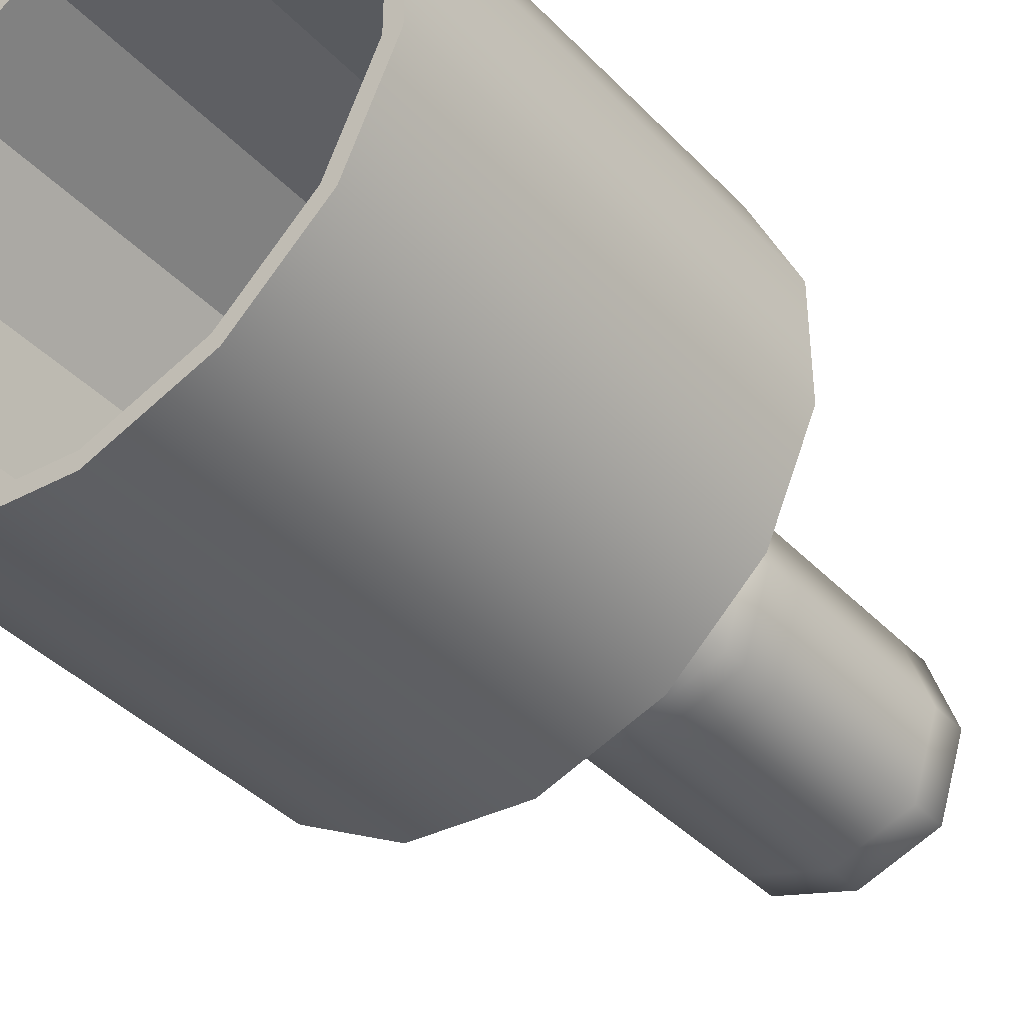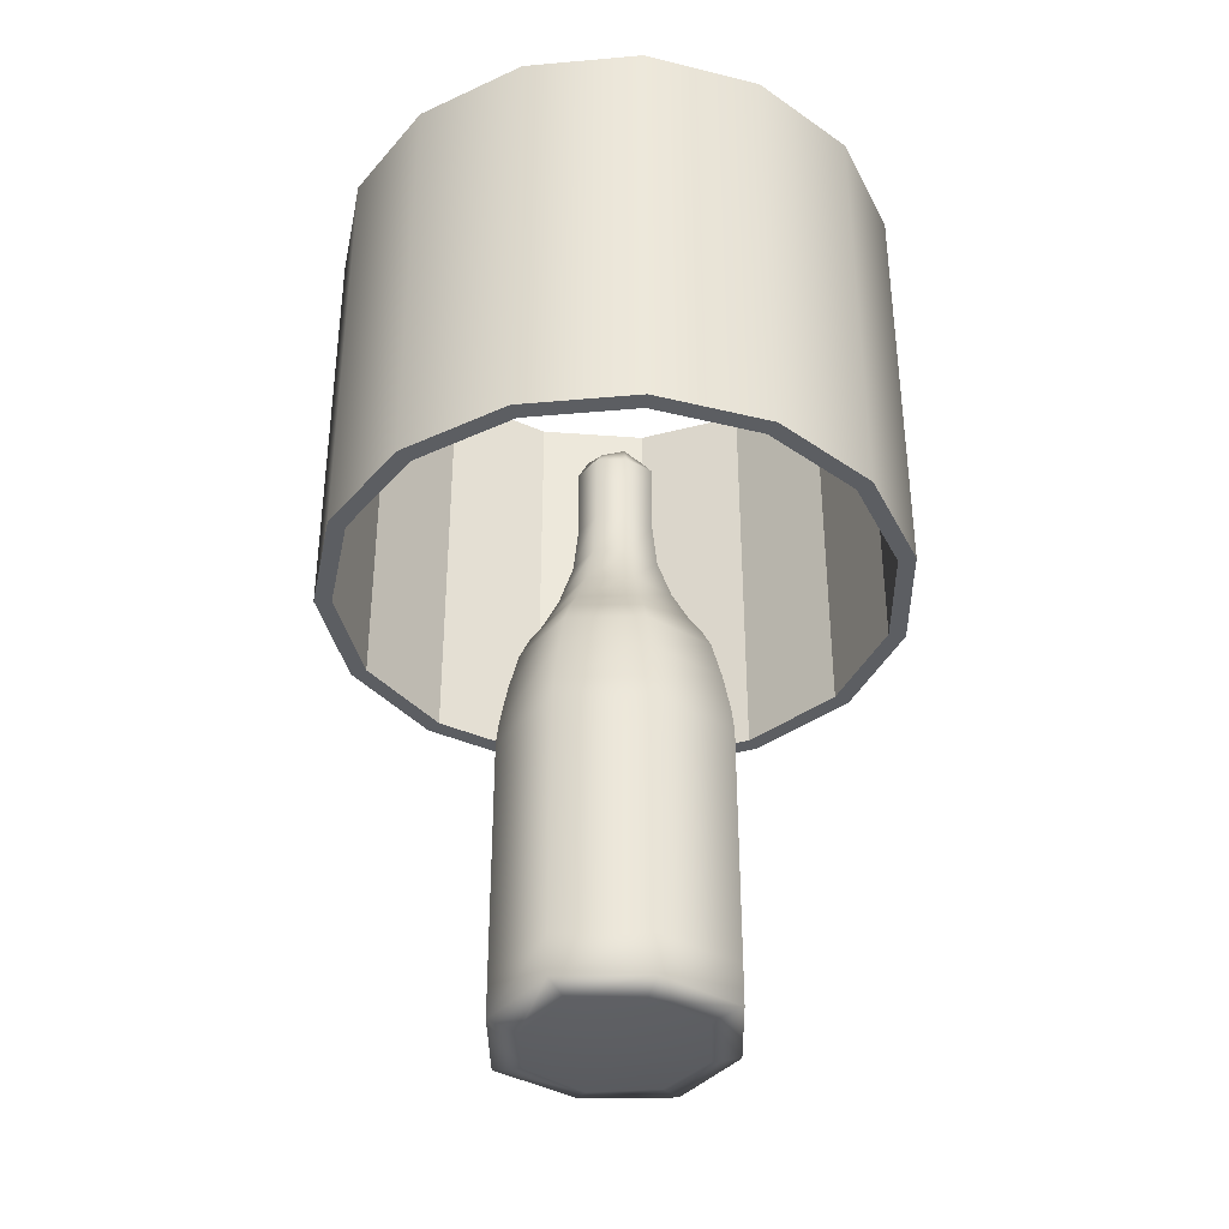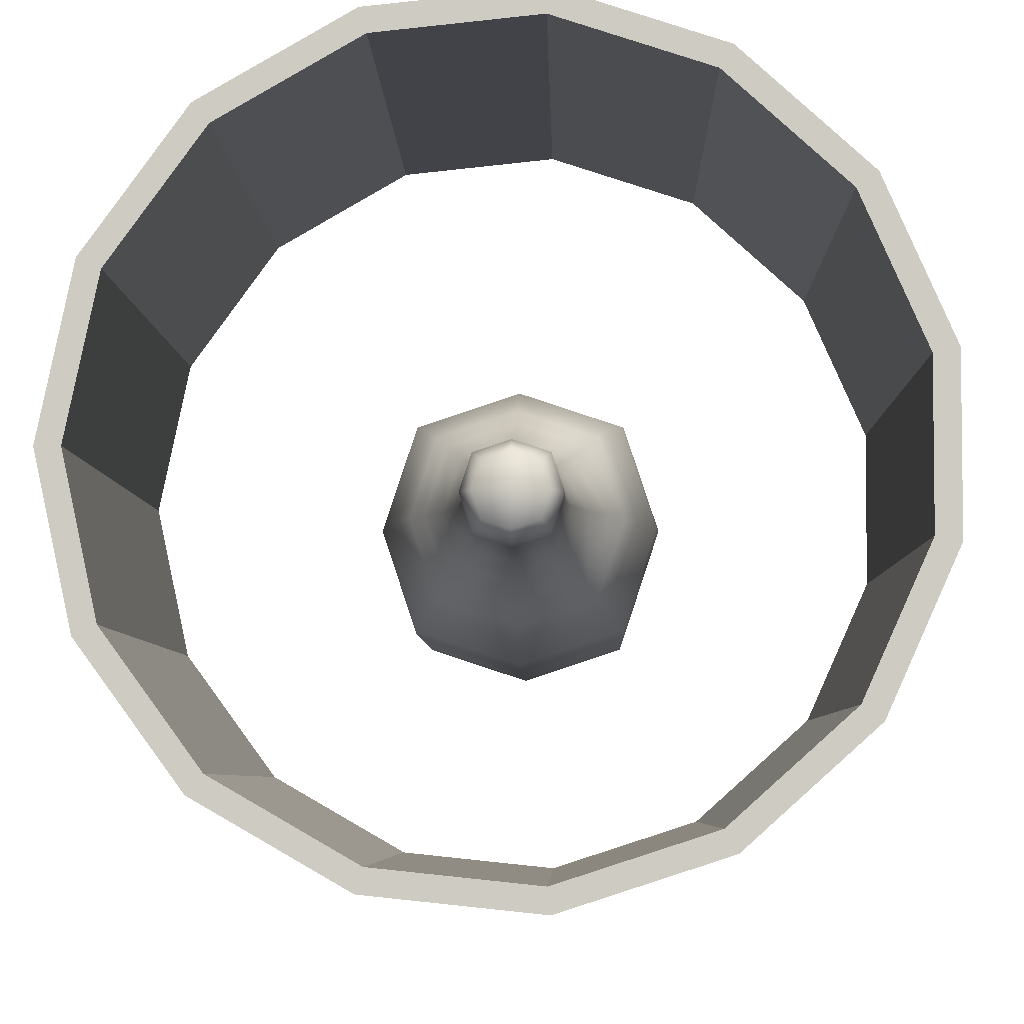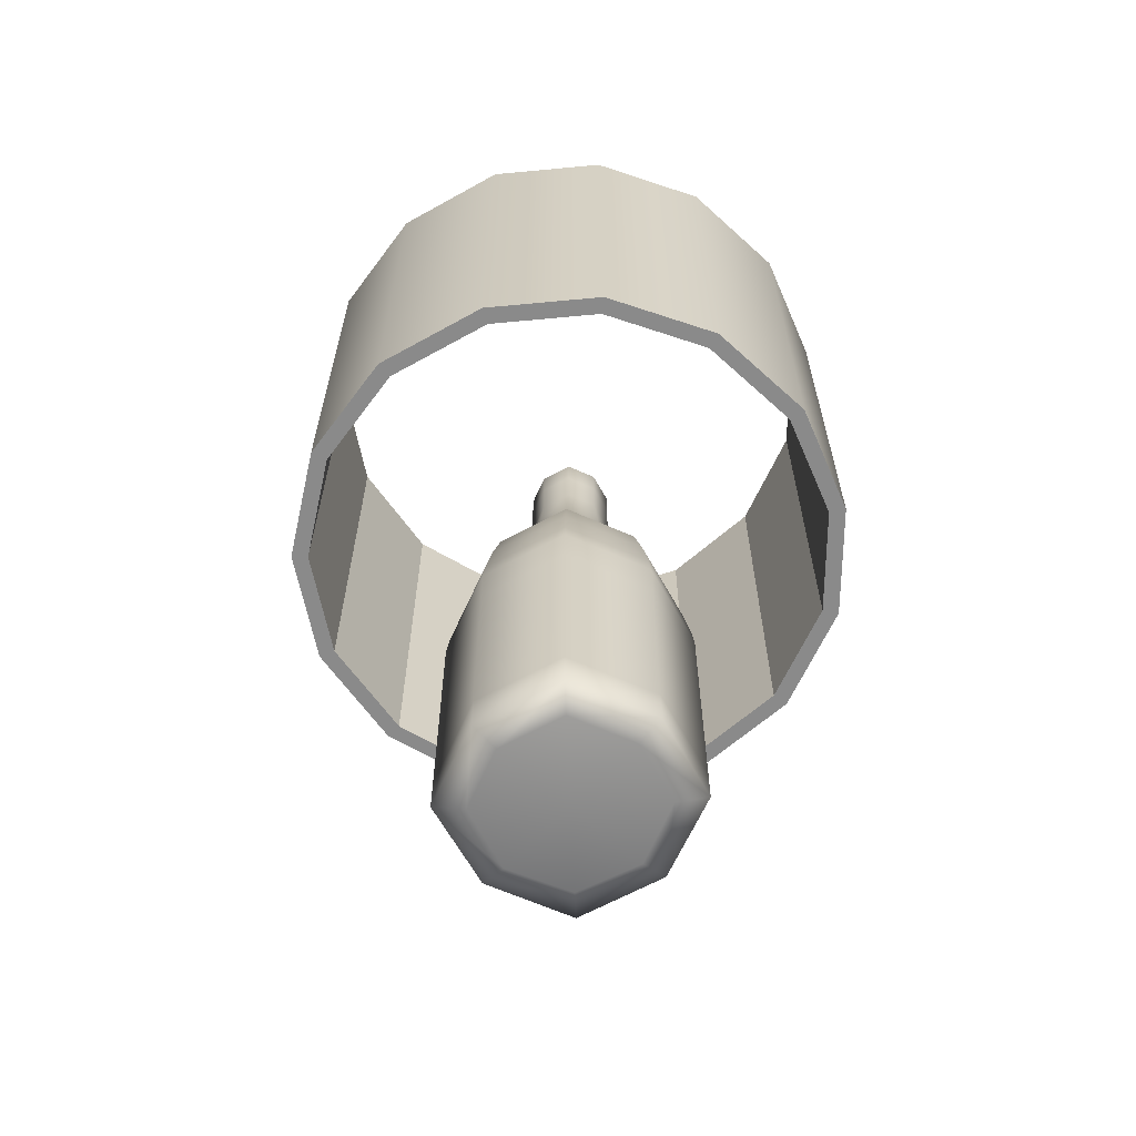
<metadata>
{"format":"obj","ext":"obj","renderer":"f3d","projection":"perspective","resolution":1024,"background":"white","views":[{"elev":-39.8,"azim":-141.4,"up":"+Z"},{"elev":-37.9,"azim":-107.5,"up":"+Y"},{"elev":-5.1,"azim":-178.8,"up":"+Z"},{"elev":-63.6,"azim":-132.6,"up":"+Y"}]}
</metadata>
<code>
g default
v 0.4704 0.02795 -0.212
v 0.343 0.02795 -0.3873
v 0.1553 0.02795 -0.4956
v -0.06017 0.02795 -0.5183
v -0.2662 0.02795 -0.4513
v -0.4273 0.02795 -0.3063
v -0.5154 0.02795 -0.1083
v -0.5154 0.02795 0.1083
v -0.4273 0.02795 0.3063
v -0.2662 0.02795 0.4513
v -0.06017 0.02795 0.5183
v 0.1553 0.02795 0.4956
v 0.343 0.02795 0.3873
v 0.4704 0.02795 0.212
v 0.5154 0.02795 0
v 0.4704 0.1091 -0.212
v 0.343 0.1091 -0.3873
v 0.1553 0.1091 -0.4956
v -0.06017 0.1091 -0.5183
v -0.2662 0.1091 -0.4513
v -0.4273 0.1091 -0.3063
v -0.5154 0.1091 -0.1083
v -0.5154 0.1091 0.1083
v -0.4273 0.1091 0.3063
v -0.2662 0.1091 0.4513
v -0.06017 0.1091 0.5183
v 0.1553 0.1091 0.4956
v 0.343 0.1091 0.3873
v 0.4704 0.1091 0.212
v 0.5154 0.1091 0
v 0.4704 0.1903 -0.212
v 0.343 0.1903 -0.3873
v 0.1553 0.1903 -0.4956
v -0.06017 0.1903 -0.5183
v -0.2662 0.1903 -0.4513
v -0.4273 0.1903 -0.3063
v -0.5154 0.1903 -0.1083
v -0.5154 0.1903 0.1083
v -0.4273 0.1903 0.3063
v -0.2662 0.1903 0.4513
v -0.06017 0.1903 0.5183
v 0.1553 0.1903 0.4956
v 0.343 0.1903 0.3873
v 0.4704 0.1903 0.212
v 0.5154 0.1903 0
v 0.4704 0.2715 -0.212
v 0.343 0.2715 -0.3873
v 0.1553 0.2715 -0.4956
v -0.06017 0.2715 -0.5183
v -0.2662 0.2715 -0.4513
v -0.4273 0.2715 -0.3063
v -0.5154 0.2715 -0.1083
v -0.5154 0.2715 0.1083
v -0.4273 0.2715 0.3063
v -0.2662 0.2715 0.4513
v -0.06017 0.2715 0.5183
v 0.1553 0.2715 0.4956
v 0.343 0.2715 0.3873
v 0.4704 0.2715 0.212
v 0.5154 0.2715 0
v 0.4704 0.3526 -0.212
v 0.343 0.3526 -0.3873
v 0.1553 0.3526 -0.4956
v -0.06017 0.3526 -0.5183
v -0.2662 0.3526 -0.4513
v -0.4273 0.3526 -0.3063
v -0.5154 0.3526 -0.1083
v -0.5154 0.3526 0.1083
v -0.4273 0.3526 0.3063
v -0.2662 0.3526 0.4513
v -0.06017 0.3526 0.5183
v 0.1553 0.3526 0.4956
v 0.343 0.3526 0.3873
v 0.4704 0.3526 0.212
v 0.5154 0.3526 0
v 0.4704 0.4338 -0.212
v 0.343 0.4338 -0.3873
v 0.1553 0.4338 -0.4956
v -0.06017 0.4338 -0.5183
v -0.2662 0.4338 -0.4513
v -0.4273 0.4338 -0.3063
v -0.5154 0.4338 -0.1083
v -0.5154 0.4338 0.1083
v -0.4273 0.4338 0.3063
v -0.2662 0.4338 0.4513
v -0.06017 0.4338 0.5183
v 0.1553 0.4338 0.4956
v 0.343 0.4338 0.3873
v 0.4704 0.4338 0.212
v 0.5154 0.4338 0
v 0.4704 0.5149 -0.212
v 0.343 0.5149 -0.3873
v 0.1553 0.5149 -0.4956
v -0.06017 0.5149 -0.5183
v -0.2662 0.5149 -0.4513
v -0.4273 0.5149 -0.3063
v -0.5154 0.5149 -0.1083
v -0.5154 0.5149 0.1083
v -0.4273 0.5149 0.3063
v -0.2662 0.5149 0.4513
v -0.06017 0.5149 0.5183
v 0.1553 0.5149 0.4956
v 0.343 0.5149 0.3873
v 0.4704 0.5149 0.212
v 0.5154 0.5149 0
v 0.4704 0.5961 -0.212
v 0.343 0.5961 -0.3873
v 0.1553 0.5961 -0.4956
v -0.06017 0.5961 -0.5183
v -0.2662 0.5961 -0.4513
v -0.4273 0.5961 -0.3063
v -0.5154 0.5961 -0.1083
v -0.5154 0.5961 0.1083
v -0.4273 0.5961 0.3063
v -0.2662 0.5961 0.4513
v -0.06017 0.5961 0.5183
v 0.1553 0.5961 0.4956
v 0.343 0.5961 0.3873
v 0.4704 0.5961 0.212
v 0.5154 0.5961 0
v 0.4704 0.6773 -0.212
v 0.343 0.6773 -0.3873
v 0.1553 0.6773 -0.4956
v -0.06017 0.6773 -0.5183
v -0.2662 0.6773 -0.4513
v -0.4273 0.6773 -0.3063
v -0.5154 0.6773 -0.1083
v -0.5154 0.6773 0.1083
v -0.4273 0.6773 0.3063
v -0.2662 0.6773 0.4513
v -0.06017 0.6773 0.5183
v 0.1553 0.6773 0.4956
v 0.343 0.6773 0.3873
v 0.4704 0.6773 0.212
v 0.5154 0.6773 0
v 0.4704 0.7584 -0.212
v 0.343 0.7584 -0.3873
v 0.1553 0.7584 -0.4956
v -0.06017 0.7584 -0.5183
v -0.2662 0.7584 -0.4513
v -0.4273 0.7584 -0.3063
v -0.5154 0.7584 -0.1083
v -0.5154 0.7584 0.1083
v -0.4273 0.7584 0.3063
v -0.2662 0.7584 0.4513
v -0.06017 0.7584 0.5183
v 0.1553 0.7584 0.4956
v 0.343 0.7584 0.3873
v 0.4704 0.7584 0.212
v 0.5154 0.7584 0
v 0.4704 0.8396 -0.212
v 0.343 0.8396 -0.3873
v 0.1553 0.8396 -0.4956
v -0.06017 0.8396 -0.5183
v -0.2662 0.8396 -0.4513
v -0.4273 0.8396 -0.3063
v -0.5154 0.8396 -0.1083
v -0.5154 0.8396 0.1083
v -0.4273 0.8396 0.3063
v -0.2662 0.8396 0.4513
v -0.06017 0.8396 0.5183
v 0.1553 0.8396 0.4956
v 0.343 0.8396 0.3873
v 0.4704 0.8396 0.212
v 0.5154 0.8396 0
v 0.4419 0.02795 -0.1991
v 0.3223 0.02795 -0.3638
v 0.1459 0.02795 -0.4656
v -0.05653 0.02795 -0.4869
v -0.2501 0.02795 -0.424
v -0.4014 0.02795 -0.2878
v -0.4842 0.02795 -0.1018
v -0.4842 0.02795 0.1018
v -0.4014 0.02795 0.2878
v -0.2501 0.02795 0.424
v -0.05653 0.02795 0.4869
v 0.1459 0.02795 0.4656
v 0.3223 0.02795 0.3638
v 0.4419 0.02795 0.1991
v 0.4842 0.02795 0
v 0.4419 0.8396 -0.1991
v 0.3223 0.8396 -0.3638
v 0.1459 0.8396 -0.4656
v -0.05653 0.8396 -0.4869
v -0.2501 0.8396 -0.424
v -0.4014 0.8396 -0.2878
v -0.4842 0.8396 -0.1018
v -0.4842 0.8396 0.1018
v -0.4014 0.8396 0.2878
v -0.2501 0.8396 0.424
v -0.05653 0.8396 0.4869
v 0.1459 0.8396 0.4656
v 0.3223 0.8396 0.3638
v 0.4419 0.8396 0.1991
v 0.4842 0.8396 0
v -0.1189 -0.831 0.1133
v 0.1076 -0.831 0.1133
v -0.1553 -0.2767 0.1496
v 0.1439 -0.2767 0.1496
v -0.1553 -0.2767 -0.1496
v 0.1439 -0.2767 -0.1496
v -0.1189 -0.831 -0.1133
v 0.1076 -0.831 -0.1133
v -0.1586 -0.3923 0.1529
v 0.1472 -0.3923 0.1529
v 0.1472 -0.3923 -0.1529
v -0.1586 -0.3923 -0.1529
v -0.1586 -0.7481 0.1529
v 0.1472 -0.7481 0.1529
v 0.1472 -0.7481 -0.1529
v -0.1586 -0.7481 -0.1529
v -0.1033 -0.06095 0.09756
v 0.09187 -0.06095 0.09756
v 0.09187 -0.06095 -0.09756
v -0.1033 -0.06095 -0.09756
v -0.06298 0.07798 0.05728
v 0.05159 0.07798 0.05728
v 0.05159 0.07798 -0.05728
v -0.06298 0.07798 -0.05728
v -0.04356 0.3178 0.03787
v 0.03217 0.3178 0.03787
v 0.03217 0.3178 -0.03786
v -0.04356 0.3178 -0.03786
v -0.05681 0.2377 0.05112
v 0.04542 0.2377 0.05112
v 0.04542 0.2377 -0.05112
v -0.05681 0.2377 -0.05112
v -0.1324 -0.1331 0.1267
v 0.121 -0.1331 0.1267
v 0.121 -0.1331 -0.1267
v -0.1324 -0.1331 -0.1267
v -0.005694 -0.06095 0.1301
v -0.1193 -0.09531 0.1136
v 0.1632 -0.1331 0
v 0.1079 -0.09531 -0.1136
v 0.1244 -0.06095 0
v -0.005694 -0.1331 -0.1689
v -0.1193 -0.09531 -0.1136
v -0.005694 -0.06095 -0.1301
v -0.1746 -0.1331 0
v -0.1358 -0.06095 0
v 0.07009 0.000312 0.07579
v -0.005694 0.07798 0.07638
v -0.08148 0.000312 0.07579
v 0.07009 0.000312 -0.07579
v 0.07068 0.07798 0
v -0.08148 0.000312 -0.07579
v -0.005694 0.07798 -0.07638
v -0.08207 0.07798 0
v -0.005694 0.2377 0.06816
v 0.04542 0.2929 0.05112
v -0.05681 0.2929 0.05112
v 0.06246 0.2377 0
v 0.04542 0.2929 -0.05112
v -0.005694 0.2377 -0.06816
v -0.05681 0.2929 -0.05112
v -0.07385 0.2377 0
v 0.04542 0.1616 0.05112
v -0.05681 0.1616 0.05112
v 0.04542 0.1616 -0.05112
v -0.05681 0.1616 -0.05112
v 0.1341 -0.2045 0.1398
v -0.1455 -0.2045 0.1398
v 0.1341 -0.2045 -0.1398
v -0.1455 -0.2045 -0.1398
v -0.005694 -0.3923 0.2039
v 0.1472 -0.3168 0.1529
v -0.005694 -0.2767 0.1995
v -0.1586 -0.3168 0.1529
v -0.005694 0.3266 0.05112
v 0.04542 0.3266 0
v -0.005694 0.3266 -0.05112
v -0.05681 0.3266 0
v -0.005694 -0.2767 -0.1995
v 0.1472 -0.3168 -0.1529
v -0.005694 -0.3923 -0.2039
v -0.1586 -0.3168 -0.1529
v -0.005694 -0.8348 -0.1529
v 0.1472 -0.8348 0
v -0.005694 -0.8348 0.1529
v -0.1586 -0.8348 0
v 0.1982 -0.3923 0
v 0.1938 -0.2767 0
v -0.2095 -0.3923 0
v -0.2052 -0.2767 0
v -0.005694 -0.7481 0.2039
v 0.1472 -0.5708 0.1529
v -0.1586 -0.5708 0.1529
v 0.1982 -0.7481 0
v 0.1472 -0.5708 -0.1529
v -0.005694 -0.7481 -0.2039
v -0.1586 -0.5708 -0.1529
v -0.2095 -0.7481 0
v 0.1472 -0.8202 0.1529
v -0.1586 -0.8202 0.1529
v 0.1472 -0.8202 -0.1529
v -0.1586 -0.8202 -0.1529
v -0.005694 -0.1331 0.1689
v 0.1079 -0.09531 0.1136
v -0.005694 -0.3168 0.2039
v -0.005694 0.3378 0
v -0.005694 -0.3168 -0.2039
v -0.005694 -0.8396 0
v 0.1982 -0.3168 0
v -0.2095 -0.3168 0
v -0.005694 -0.5708 0.2039
v 0.1982 -0.5708 0
v -0.005694 -0.5708 -0.2039
v -0.2095 -0.5708 0
v -0.005694 -0.8202 0.2039
v 0.1982 -0.8202 0
v -0.005694 -0.8202 -0.2039
v -0.2095 -0.8202 0
v -0.005694 -0.09531 0.1514
v 0.1457 -0.09531 0
v -0.005694 -0.09531 -0.1514
v -0.1571 -0.09531 0
v -0.005694 0.000312 0.101
v 0.09535 0.000312 0
v -0.005694 0.000312 -0.101
v -0.1067 0.000312 0
v -0.005694 0.2929 0.06816
v 0.06246 0.2929 0
v -0.005694 0.2929 -0.06816
v -0.07385 0.2929 0
v -0.005694 0.1616 0.06816
v 0.06246 0.1616 0
v -0.005694 0.1616 -0.06816
v -0.07385 0.1616 0
v -0.005694 -0.2045 0.1864
v 0.1807 -0.2045 0
v -0.005694 -0.2045 -0.1864
v -0.1921 -0.2045 0
g tablelamp_1
f 1 2 17 16
f 2 3 18 17
f 3 4 19 18
f 4 5 20 19
f 5 6 21 20
f 6 7 22 21
f 7 8 23 22
f 8 9 24 23
f 9 10 25 24
f 10 11 26 25
f 11 12 27 26
f 12 13 28 27
f 13 14 29 28
f 14 15 30 29
f 15 1 16 30
f 16 17 32 31
f 17 18 33 32
f 18 19 34 33
f 19 20 35 34
f 20 21 36 35
f 21 22 37 36
f 22 23 38 37
f 23 24 39 38
f 24 25 40 39
f 25 26 41 40
f 26 27 42 41
f 27 28 43 42
f 28 29 44 43
f 29 30 45 44
f 30 16 31 45
f 31 32 47 46
f 32 33 48 47
f 33 34 49 48
f 34 35 50 49
f 35 36 51 50
f 36 37 52 51
f 37 38 53 52
f 38 39 54 53
f 39 40 55 54
f 40 41 56 55
f 41 42 57 56
f 42 43 58 57
f 43 44 59 58
f 44 45 60 59
f 45 31 46 60
f 46 47 62 61
f 47 48 63 62
f 48 49 64 63
f 49 50 65 64
f 50 51 66 65
f 51 52 67 66
f 52 53 68 67
f 53 54 69 68
f 54 55 70 69
f 55 56 71 70
f 56 57 72 71
f 57 58 73 72
f 58 59 74 73
f 59 60 75 74
f 60 46 61 75
f 61 62 77 76
f 62 63 78 77
f 63 64 79 78
f 64 65 80 79
f 65 66 81 80
f 66 67 82 81
f 67 68 83 82
f 68 69 84 83
f 69 70 85 84
f 70 71 86 85
f 71 72 87 86
f 72 73 88 87
f 73 74 89 88
f 74 75 90 89
f 75 61 76 90
f 76 77 92 91
f 77 78 93 92
f 78 79 94 93
f 79 80 95 94
f 80 81 96 95
f 81 82 97 96
f 82 83 98 97
f 83 84 99 98
f 84 85 100 99
f 85 86 101 100
f 86 87 102 101
f 87 88 103 102
f 88 89 104 103
f 89 90 105 104
f 90 76 91 105
f 91 92 107 106
f 92 93 108 107
f 93 94 109 108
f 94 95 110 109
f 95 96 111 110
f 96 97 112 111
f 97 98 113 112
f 98 99 114 113
f 99 100 115 114
f 100 101 116 115
f 101 102 117 116
f 102 103 118 117
f 103 104 119 118
f 104 105 120 119
f 105 91 106 120
f 106 107 122 121
f 107 108 123 122
f 108 109 124 123
f 109 110 125 124
f 110 111 126 125
f 111 112 127 126
f 112 113 128 127
f 113 114 129 128
f 114 115 130 129
f 115 116 131 130
f 116 117 132 131
f 117 118 133 132
f 118 119 134 133
f 119 120 135 134
f 120 106 121 135
f 121 122 137 136
f 122 123 138 137
f 123 124 139 138
f 124 125 140 139
f 125 126 141 140
f 126 127 142 141
f 127 128 143 142
f 128 129 144 143
f 129 130 145 144
f 130 131 146 145
f 131 132 147 146
f 132 133 148 147
f 133 134 149 148
f 134 135 150 149
f 135 121 136 150
f 136 137 152 151
f 137 138 153 152
f 138 139 154 153
f 139 140 155 154
f 140 141 156 155
f 141 142 157 156
f 142 143 158 157
f 143 144 159 158
f 144 145 160 159
f 145 146 161 160
f 146 147 162 161
f 147 148 163 162
f 148 149 164 163
f 149 150 165 164
f 150 136 151 165
f 2 1 166 167
f 3 2 167 168
f 4 3 168 169
f 5 4 169 170
f 6 5 170 171
f 7 6 171 172
f 8 7 172 173
f 9 8 173 174
f 10 9 174 175
f 11 10 175 176
f 12 11 176 177
f 13 12 177 178
f 14 13 178 179
f 15 14 179 180
f 1 15 180 166
f 151 152 182 181
f 152 153 183 182
f 153 154 184 183
f 154 155 185 184
f 155 156 186 185
f 156 157 187 186
f 157 158 188 187
f 158 159 189 188
f 159 160 190 189
f 160 161 191 190
f 161 162 192 191
f 162 163 193 192
f 163 164 194 193
f 164 165 195 194
f 165 151 181 195
f 167 166 181 182
f 166 180 195 181
f 180 179 194 195
f 179 178 193 194
f 178 177 192 193
f 177 176 191 192
f 176 175 190 191
f 175 174 189 190
f 174 173 188 189
f 173 172 187 188
f 172 171 186 187
f 171 170 185 186
f 170 169 184 185
f 169 168 183 184
f 168 167 182 183
f 204 266 300 269
f 266 205 267 300
f 300 267 199 268
f 269 300 268 198
f 220 270 301 273
f 270 221 271 301
f 301 271 222 272
f 273 301 272 223
f 200 274 302 277
f 274 201 275 302
f 302 275 206 276
f 277 302 276 207
f 202 278 303 281
f 278 203 279 303
f 303 279 197 280
f 281 303 280 196
f 205 282 304 267
f 282 206 275 304
f 304 275 201 283
f 267 304 283 199
f 207 284 305 277
f 284 204 269 305
f 305 269 198 285
f 277 305 285 200
f 208 286 306 288
f 286 209 287 306
f 306 287 205 266
f 288 306 266 204
f 209 289 307 287
f 289 210 290 307
f 307 290 206 282
f 287 307 282 205
f 207 276 308 292
f 276 206 290 308
f 308 290 210 291
f 292 308 291 211
f 211 293 309 292
f 293 208 288 309
f 309 288 204 284
f 292 309 284 207
f 196 280 310 295
f 280 197 294 310
f 310 294 209 286
f 295 310 286 208
f 197 279 311 294
f 279 203 296 311
f 311 296 210 289
f 294 311 289 209
f 211 291 312 297
f 291 210 296 312
f 312 296 203 278
f 297 312 278 202
f 202 281 313 297
f 281 196 295 313
f 313 295 208 293
f 297 313 293 211
f 228 298 314 233
f 298 229 299 314
f 314 299 213 232
f 233 314 232 212
f 229 234 315 299
f 234 230 235 315
f 315 235 214 236
f 299 315 236 213
f 230 237 316 235
f 237 231 238 316
f 316 238 215 239
f 235 316 239 214
f 231 240 317 238
f 240 228 233 317
f 317 233 212 241
f 238 317 241 215
f 212 232 318 244
f 232 213 242 318
f 318 242 217 243
f 244 318 243 216
f 213 236 319 242
f 236 214 245 319
f 319 245 218 246
f 242 319 246 217
f 214 239 320 245
f 239 215 247 320
f 320 247 219 248
f 245 320 248 218
f 215 241 321 247
f 241 212 244 321
f 321 244 216 249
f 247 321 249 219
f 224 250 322 252
f 250 225 251 322
f 322 251 221 270
f 252 322 270 220
f 225 253 323 251
f 253 226 254 323
f 323 254 222 271
f 251 323 271 221
f 226 255 324 254
f 255 227 256 324
f 324 256 223 272
f 254 324 272 222
f 227 257 325 256
f 257 224 252 325
f 325 252 220 273
f 256 325 273 223
f 216 243 326 259
f 243 217 258 326
f 326 258 225 250
f 259 326 250 224
f 217 246 327 258
f 246 218 260 327
f 327 260 226 253
f 258 327 253 225
f 218 248 328 260
f 248 219 261 328
f 328 261 227 255
f 260 328 255 226
f 219 249 329 261
f 249 216 259 329
f 329 259 224 257
f 261 329 257 227
f 198 268 330 263
f 268 199 262 330
f 330 262 229 298
f 263 330 298 228
f 199 283 331 262
f 283 201 264 331
f 331 264 230 234
f 262 331 234 229
f 201 274 332 264
f 274 200 265 332
f 332 265 231 237
f 264 332 237 230
f 200 285 333 265
f 285 198 263 333
f 333 263 228 240
f 265 333 240 231

</code>
